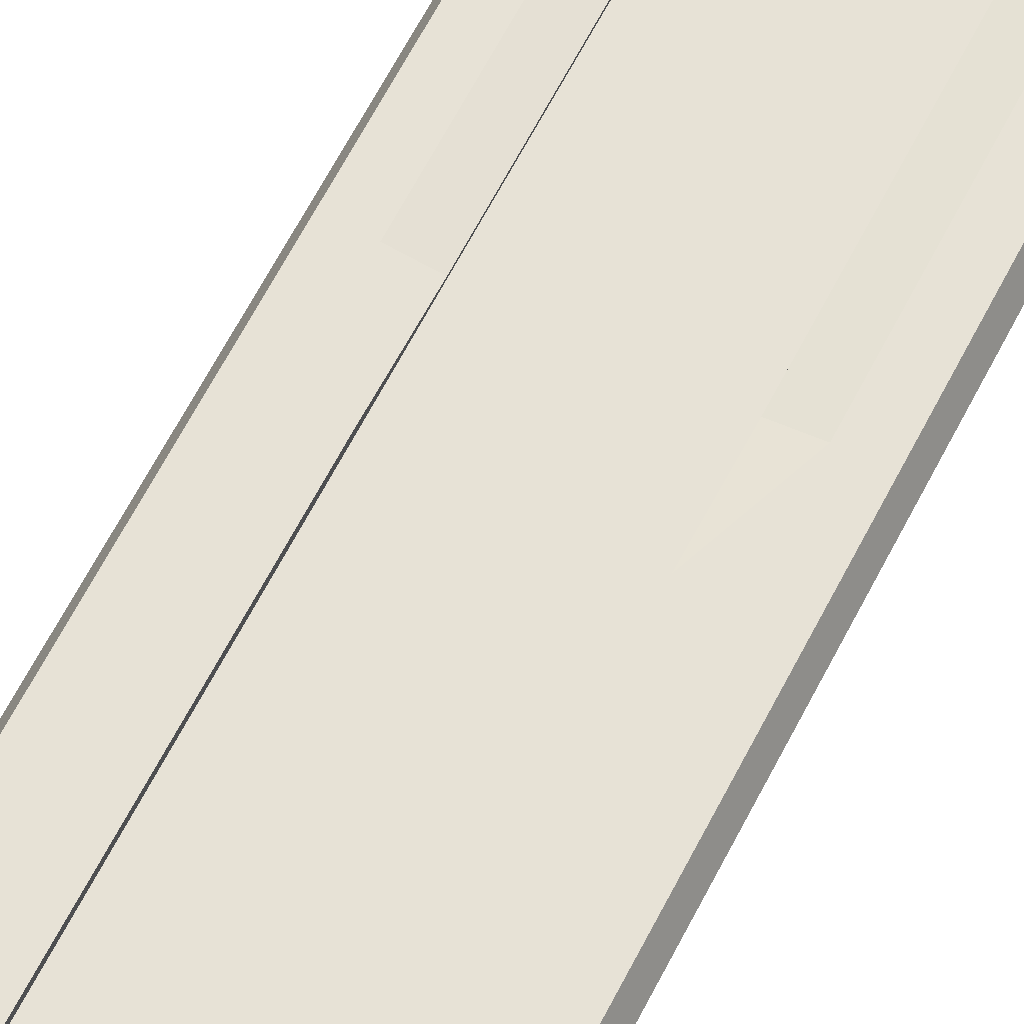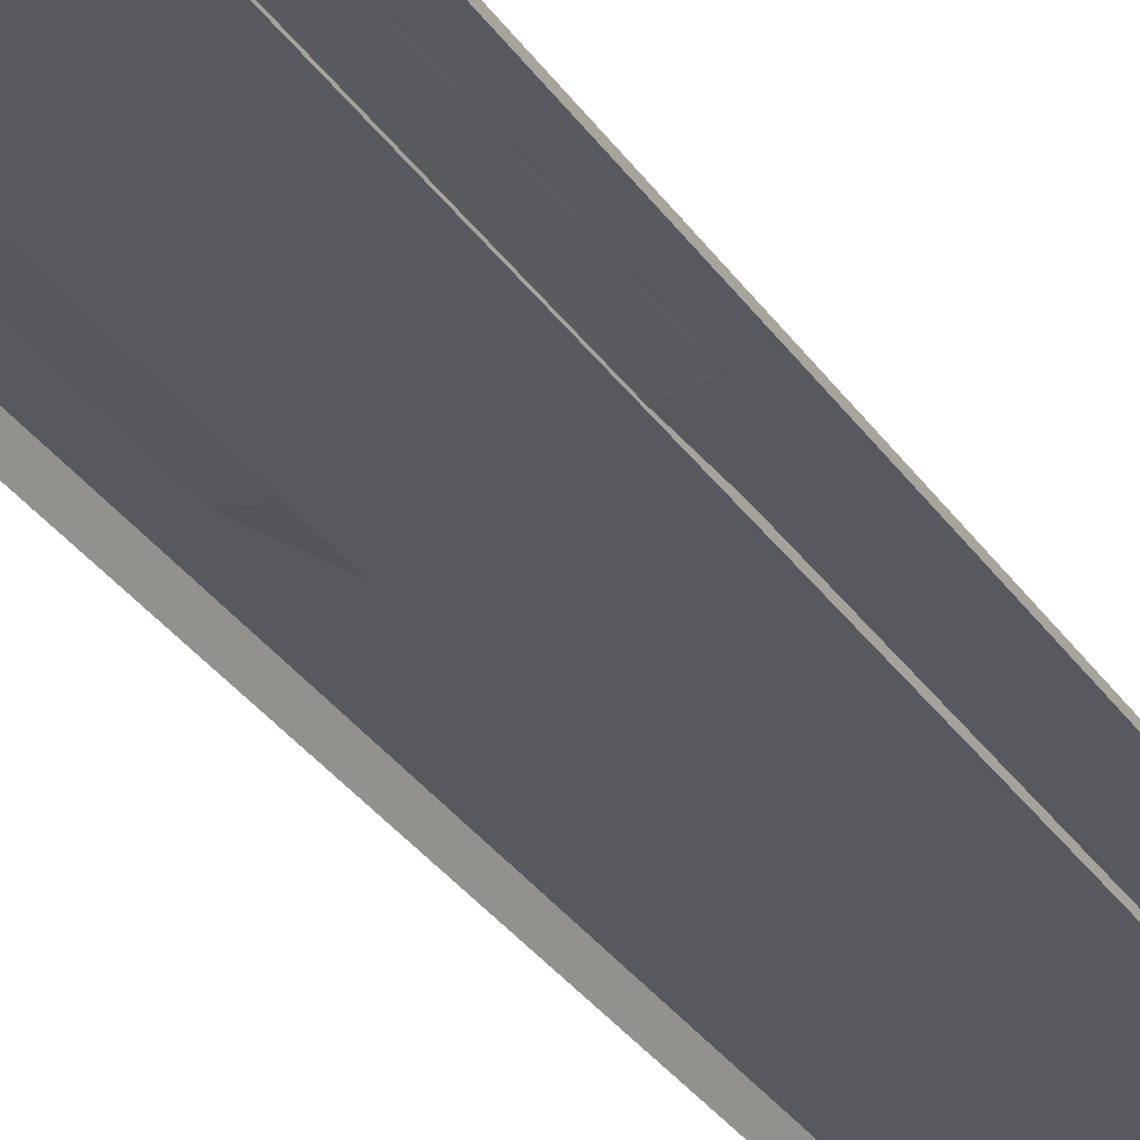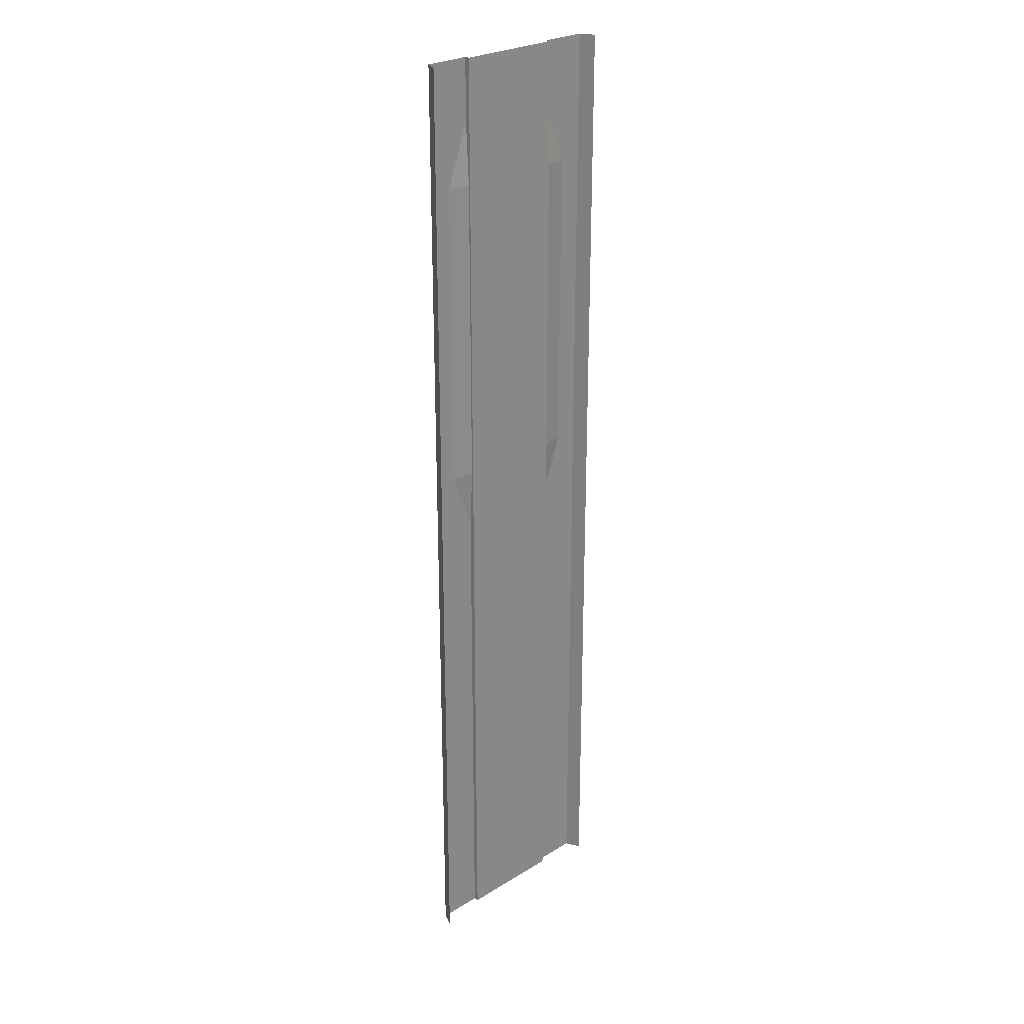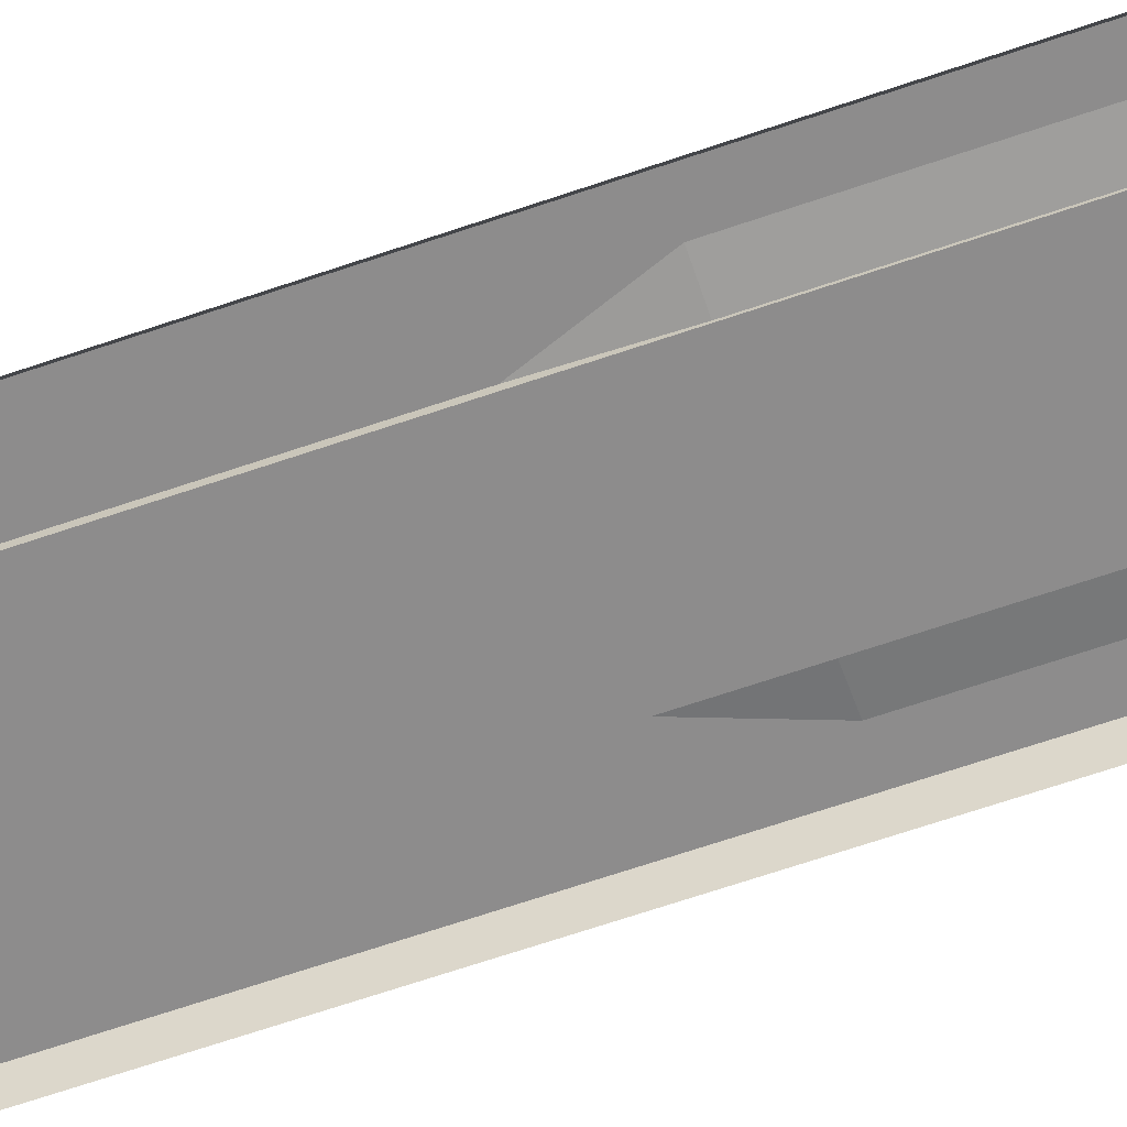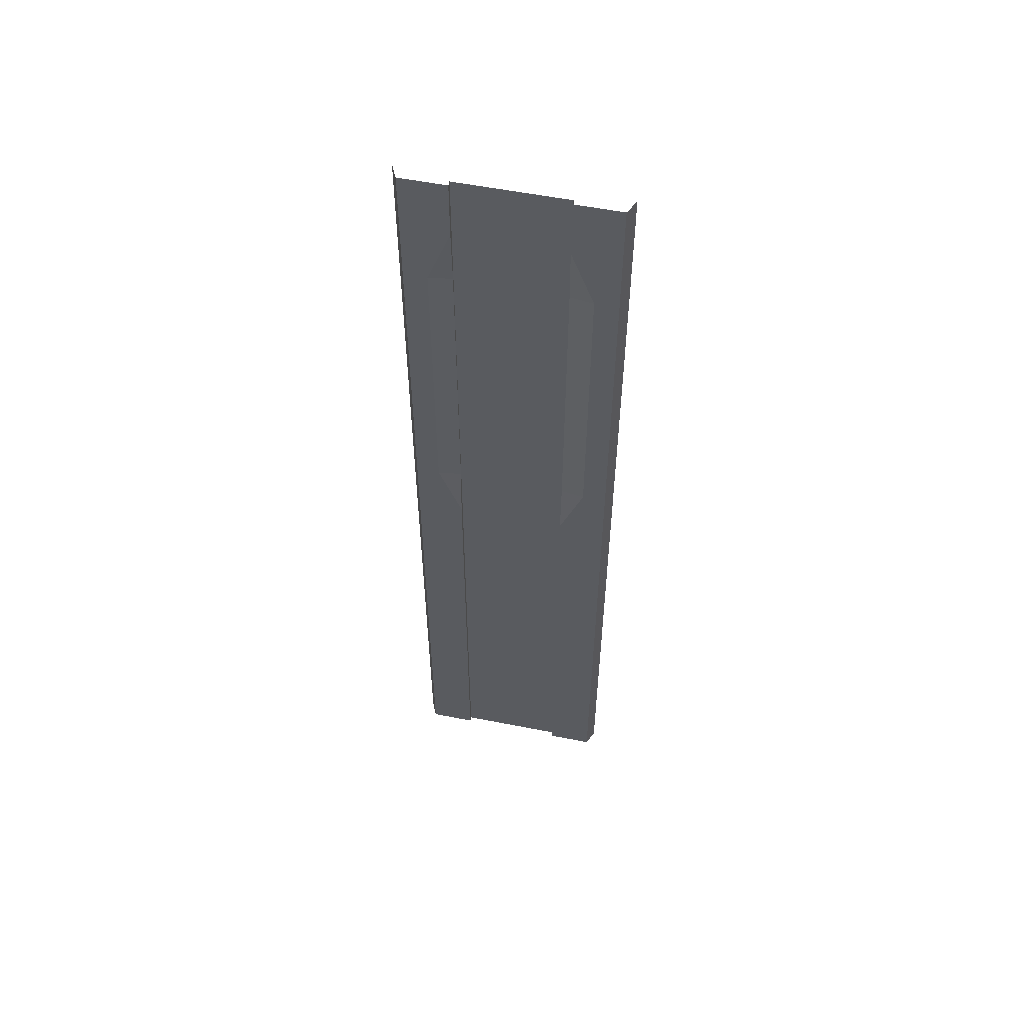
<metadata>
{"format":"obj","ext":"obj","renderer":"f3d","projection":"perspective","resolution":1024,"background":"white","views":[{"elev":63.1,"azim":-153.0,"up":"+Y"},{"elev":-30.4,"azim":27.3,"up":"+Y"},{"elev":26.3,"azim":-43.9,"up":"+Z"},{"elev":-64.3,"azim":-70.7,"up":"+Y"},{"elev":56.1,"azim":-168.3,"up":"+Z"}]}
</metadata>
<code>
v 3.5 -0.3 -32
v 3.5 -0.3 32
v 3.5 0.009995 -32
v 3.5 0.009995 32
v 6.5 0.009995 -32
v 6.5 0.009995 32
v 6.94 -0.94 -32
v 6.94 -0.94 32
v -3.5 -0.3 -32
v 0.000813 -0.3 -32
v -3.5 -0.3 32
v 0.000834 -0.3 32
v -3.5 0.009995 -32
v -3.5 0.009995 32
v -6.5 0.009995 -32
v -6.5 0.009995 32
v -6.94 -0.94 -32
v -6.94 -0.94 32
v 3.5 -0.3 28
v 3.5 -0.3 24
v 3.5 -0.3 20
v 3.5 -0.3 16
v 3.5 -0.3 12
v 3.5 -0.3 8
v 3.5 -0.3 4
v 3.5 -0.3 -1e-06
v 3.5 -0.3 -4
v 3.5 -0.3 -8
v 3.5 -0.3 -12
v 3.5 -0.3 -16
v 3.5 -0.3 -20
v 3.5 -0.3 -24
v 3.5 -0.3 -28
v 3.5 0.009995 28
v 3.5 -0.19 24
v 3.5 -0.19 20
v 3.5 -0.19 16
v 3.5 -0.19 12
v 3.5 -0.19 8
v 3.5 -0.19 4
v 3.5 0.009995 -1e-06
v 3.5 0.009995 -4
v 3.5 0.009995 -8
v 3.5 0.009995 -12
v 3.5 0.009995 -16
v 3.5 0.009995 -20
v 3.5 0.009995 -24
v 3.5 0.009995 -28
v 6.5 0.009995 28
v 6.5 0.009995 24
v 6.5 0.009995 20
v 6.5 0.009995 16
v 6.5 0.009995 12
v 6.5 0.009995 8
v 6.5 0.009995 4
v 6.5 0.009995 -2e-06
v 6.5 0.009995 -4
v 6.5 0.009995 -8
v 6.5 0.009995 -12
v 6.5 0.009995 -16
v 6.5 0.009995 -20
v 6.5 0.009995 -24
v 6.5 0.009995 -28
v 6.94 -0.94 28
v 6.94 -0.94 24
v 6.94 -0.94 20
v 6.94 -0.94 16
v 6.94 -0.94 12
v 6.94 -0.94 8
v 6.94 -0.94 4
v 6.94 -0.94 -2e-06
v 6.94 -0.94 -4
v 6.94 -0.94 -8
v 6.94 -0.94 -12
v 6.94 -0.94 -16
v 6.94 -0.94 -20
v 6.94 -0.94 -24
v 6.94 -0.94 -28
v -3.5 -0.3 28
v -3.5 -0.3 24
v -3.5 -0.3 20
v -3.5 -0.3 16
v -3.5 -0.3 12
v -3.5 -0.3 8
v -3.5 -0.3 4
v -3.5 -0.3 1e-06
v -3.5 -0.3 -4
v -3.5 -0.3 -8
v -3.5 -0.3 -12
v -3.5 -0.3 -16
v -3.5 -0.3 -20
v -3.5 -0.3 -24
v -3.5 -0.3 -28
v 0.000814 -0.3 -28
v 0.000815 -0.3 -24
v 0.000817 -0.3 -20
v 0.000818 -0.3 -16
v 0.000819 -0.3 -12
v 0.000821 -0.3 -8
v 0.000822 -0.3 -4
v 0.000823 -0.3 0
v 0.000824 -0.3 4
v 0.000826 -0.3 8
v 0.000827 -0.3 12
v 0.000828 -0.3 16
v 0.00083 -0.3 20
v 0.000831 -0.3 24
v 0.000832 -0.3 28
v -3.5 0.009995 28
v -3.5 -0.19 24
v -3.5 -0.19 20
v -3.5 -0.19 16
v -3.5 -0.19 12
v -3.5 -0.19 8
v -3.5 -0.19 4
v -3.5 0.009995 1e-06
v -3.5 0.009995 -4
v -3.5 0.009995 -8
v -3.5 0.009995 -12
v -3.5 0.009995 -16
v -3.5 0.009995 -20
v -3.5 0.009995 -24
v -3.5 0.009995 -28
v -6.5 0.009995 28
v -6.5 0.009995 24
v -6.5 0.009995 20
v -6.5 0.009995 16
v -6.5 0.009995 12
v -6.5 0.009995 8
v -6.5 0.009995 4
v -6.5 0.009995 2e-06
v -6.5 0.009995 -4
v -6.5 0.009995 -8
v -6.5 0.009995 -12
v -6.5 0.009995 -16
v -6.5 0.009995 -20
v -6.5 0.009995 -24
v -6.5 0.009995 -28
v -6.94 -0.94 28
v -6.94 -0.94 24
v -6.94 -0.94 20
v -6.94 -0.94 16
v -6.94 -0.94 12
v -6.94 -0.94 8
v -6.94 -0.94 4
v -6.94 -0.94 2e-06
v -6.94 -0.94 -4
v -6.94 -0.94 -8
v -6.94 -0.94 -12
v -6.94 -0.94 -16
v -6.94 -0.94 -20
v -6.94 -0.94 -24
v -6.94 -0.94 -28
v 5 0.009995 28
v 5 0.009995 24
v 5 0.009995 20
v 5 0.009995 16
v 5 0.009995 12
v 5 0.009995 8
v 5 0.009995 4
v 5 0.009995 -1e-06
v -5 0.009995 1e-06
v -5 0.009995 4
v -5 0.009995 8
v -5 0.009995 12
v -5 0.009995 16
v -5 0.009995 20
v -5 0.009995 24
v -5 0.009995 28
g br4BasicNodeLowCurb
f 99 87 100
f 104 82 105
f 68 52 67
f 73 57 72
f 36 20 35
f 39 23 38
f 127 143 142
f 132 148 147
f 131 147 146
f 68 53 52
f 100 87 86
f 5 3 48
f 131 132 147
f 132 133 148
f 127 128 143
f 39 24 23
f 36 21 20
f 5 48 63
f 100 86 101
f 52 156 51
f 159 40 39
f 112 165 166
f 111 166 167
f 110 167 168
f 53 157 52
f 164 115 163
f 52 157 156
f 159 160 40
f 112 113 165
f 111 112 166
f 110 111 167
f 53 158 157
f 163 116 162
f 105 81 106
f 160 41 40
f 72 56 71
f 158 37 157
f 157 36 156
f 156 35 155
f 113 114 164
f 55 159 54
f 137 153 152
f 136 152 151
f 135 151 150
f 134 150 149
f 133 149 148
f 126 142 141
f 104 83 82
f 130 146 145
f 129 145 144
f 128 144 143
f 40 26 25
f 16 139 18
f 125 141 140
f 124 140 139
f 123 137 122
f 122 136 121
f 121 135 120
f 120 134 119
f 119 133 118
f 118 132 117
f 132 162 117
f 14 109 169
f 163 131 130
f 166 128 127
f 164 130 129
f 129 165 164
f 167 127 126
f 168 126 125
f 169 125 124
f 93 13 123
f 92 123 122
f 91 122 121
f 90 121 120
f 89 120 119
f 88 119 118
f 87 118 117
f 19 35 20
f 67 51 66
f 56 160 55
f 39 25 24
f 82 113 112
f 81 112 111
f 80 111 110
f 42 58 43
f 114 85 115
f 94 92 95
f 95 91 96
f 96 90 97
f 97 89 98
f 98 88 99
f 73 58 57
f 34 2 4
f 101 85 102
f 102 84 103
f 103 83 104
f 164 114 115
f 99 88 87
f 106 80 107
f 107 79 108
f 7 63 78
f 78 62 77
f 77 61 76
f 76 60 75
f 75 59 74
f 74 58 73
f 54 158 53
f 108 11 12
f 71 55 70
f 70 54 69
f 69 53 68
f 86 117 116
f 64 6 8
f 66 50 65
f 65 49 64
f 163 115 116
f 13 138 123
f 47 63 48
f 46 62 47
f 45 61 46
f 44 60 45
f 115 86 116
f 3 33 48
f 10 93 94
f 83 114 113
f 138 17 153
f 159 38 158
f 161 56 57
f 113 164 165
f 2 108 12
f 51 155 50
f 43 59 44
f 50 154 49
f 48 32 47
f 47 31 46
f 46 30 45
f 45 29 44
f 44 28 43
f 43 27 42
f 168 109 110
f 110 79 80
f 42 26 41
f 6 154 4
f 38 22 37
f 34 155 35
f 37 21 36
f 11 109 14
f 33 10 94
f 32 94 95
f 31 95 96
f 30 96 97
f 29 97 98
f 28 98 99
f 27 99 100
f 26 100 101
f 25 101 102
f 24 102 103
f 23 103 104
f 22 104 105
f 21 105 106
f 23 24 103
f 19 20 107
f 20 21 106
f 21 22 105
f 22 23 104
f 55 160 159
f 24 25 102
f 25 26 101
f 26 27 100
f 27 28 99
f 28 29 98
f 29 30 97
f 30 31 96
f 31 32 95
f 154 34 4
f 65 50 49
f 11 79 109
f 37 22 21
f 34 154 155
f 169 168 125
f 49 154 6
f 42 27 26
f 110 109 79
f 168 169 109
f 43 28 27
f 44 29 28
f 45 30 29
f 46 31 30
f 33 1 10
f 167 166 127
f 50 155 154
f 43 58 59
f 51 156 155
f 48 33 32
f 124 125 140
f 42 41 161
f 57 42 161
f 159 39 38
f 138 15 17
f 83 84 114
f 10 9 93
f 3 1 33
f 115 85 86
f 44 59 60
f 45 60 61
f 46 61 62
f 47 62 63
f 13 15 138
f 156 36 35
f 66 51 50
f 64 49 6
f 86 87 117
f 69 54 53
f 70 55 54
f 71 56 55
f 108 79 11
f 54 159 158
f 74 59 58
f 75 60 59
f 78 63 62
f 7 5 63
f 107 80 79
f 106 81 80
f 103 84 83
f 102 85 84
f 101 86 85
f 34 19 2
f 98 89 88
f 97 90 89
f 96 91 90
f 95 92 91
f 39 40 25
f 136 137 152
f 42 57 58
f 80 81 111
f 81 82 112
f 134 135 150
f 135 136 151
f 56 161 160
f 67 52 51
f 19 34 35
f 87 88 118
f 88 89 119
f 89 90 120
f 90 91 121
f 91 92 122
f 92 93 123
f 93 9 13
f 72 57 56
f 168 167 126
f 160 161 41
f 129 128 165
f 164 163 130
f 166 165 128
f 163 162 131
f 16 14 169
f 124 16 169
f 162 116 117
f 131 162 132
f 118 133 132
f 119 134 133
f 120 135 134
f 121 136 135
f 122 137 136
f 123 138 137
f 105 82 81
f 125 126 141
f 16 124 139
f 40 41 26
f 128 129 144
f 129 130 145
f 130 131 146
f 126 127 142
f 133 134 149
f 82 83 113
f 94 93 92
f 2 19 108
f 47 32 31
f 38 23 22
f 32 33 94
f 157 37 36
f 137 138 153
f 114 84 85
f 158 38 37
f 20 106 107
f 76 61 60
f 77 62 61
f 19 107 108

</code>
